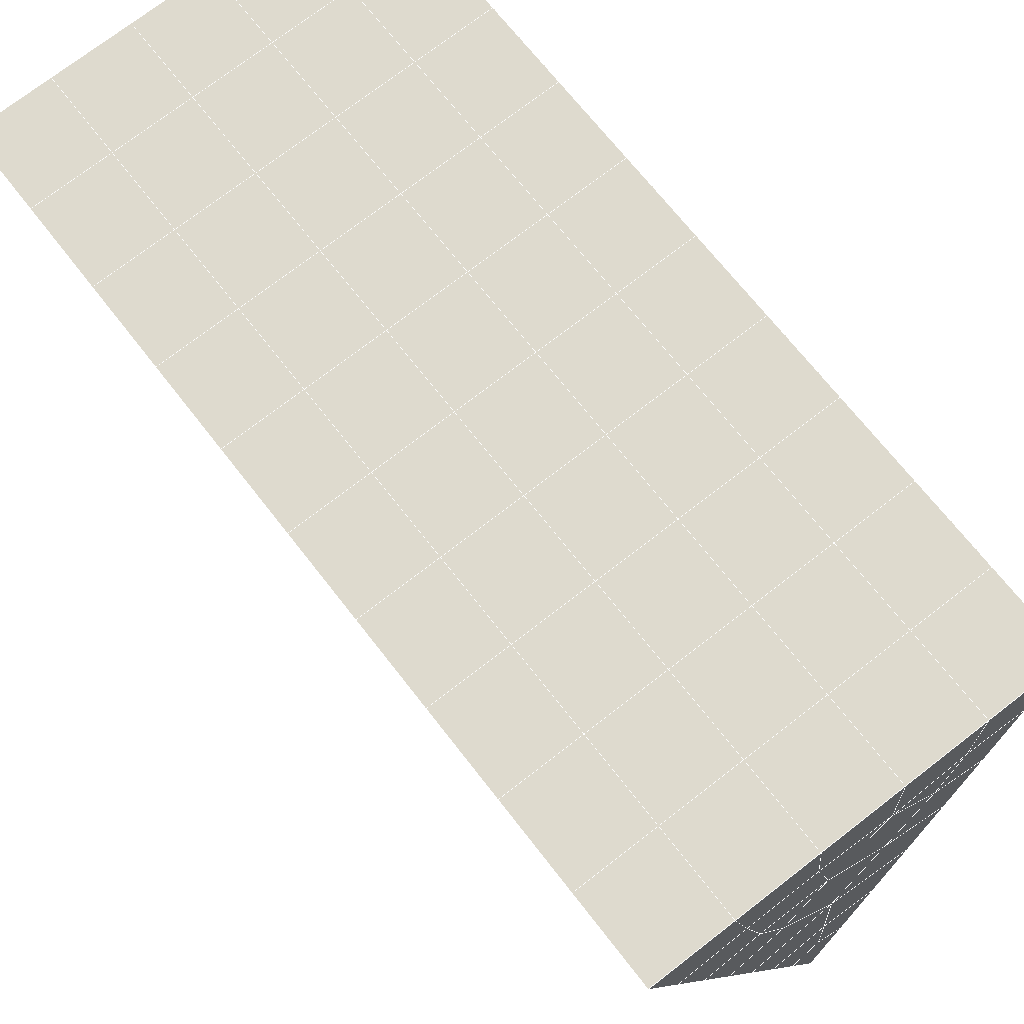
<metadata>
{"format":"obj","ext":"obj","renderer":"f3d","projection":"perspective","resolution":1024,"background":"white","views":[{"elev":73.5,"azim":142.3,"up":"+Y"}]}
</metadata>
<code>
v 49 20.25 20.7
v 51 20.25 20.7
v 50.89 18.31 20.57
v 49.04 17.99 20.55
v 49 20.09 22.9
v 51 20.09 22.9
v 49 19.94 25.09
v 51 19.94 25.09
v 49 19.79 27.29
v 51 19.79 27.29
v 49 19.63 29.48
v 51 19.63 29.48
v 49 19.48 31.68
v 51 19.48 31.68
v 49 19.33 33.87
v 51 19.33 33.87
v 49 19.17 36.07
v 51 19.17 36.07
v 49 19.02 38.26
v 51 19.02 38.26
v 49 18.87 40.45
v 51 18.87 40.45
v 49 18.71 42.65
v 51 18.71 42.65
v 48.58 16.55 42.5
v 50.89 16.39 42.49
v 48.54 14.56 42.36
v 50.12 14.65 42.36
v 49.04 12.36 42.2
v 51.12 13.03 42.25
v 49.84 10.69 42.09
v 51.02 10.67 42.09
v 49.96 9.207 41.98
v 50.69 8.697 41.95
v 49.26 8.63 41.94
v 49.99 7.025 41.83
v 48.57 8.025 41.9
v 49.29 5.888 41.75
v 48.57 8.179 39.71
v 49.29 6.041 39.56
v 48.57 8.332 37.51
v 49.29 6.194 37.36
v 48.57 8.486 35.32
v 49.29 6.348 35.17
v 48.57 8.639 33.12
v 49.29 6.501 32.97
v 48.57 8.793 30.93
v 49.29 6.655 30.78
v 48.57 8.946 28.73
v 49.29 6.809 28.58
v 48.57 9.099 26.54
v 49.29 6.962 26.39
v 48.57 9.253 24.34
v 49.29 7.115 24.2
v 48.57 9.406 22.15
v 49.29 7.269 22
v 48.57 9.56 19.95
v 49.29 7.422 19.81
v 50.01 9.932 19.98
v 50 8.044 19.85
v 51.43 9.56 19.96
v 50.71 7.422 19.81
v 51.43 9.406 22.15
v 50.71 7.269 22
v 51.43 9.253 24.34
v 50.71 7.115 24.2
v 51.43 9.099 26.54
v 50.71 6.962 26.39
v 51.43 8.946 28.73
v 50.71 6.808 28.58
v 51.43 8.793 30.93
v 50.71 6.655 30.78
v 51.43 8.639 33.12
v 50.71 6.501 32.97
v 51.43 8.486 35.32
v 50.71 6.348 35.17
v 51.43 8.332 37.51
v 50.71 6.194 37.36
v 51.43 8.179 39.71
v 50.71 6.041 39.56
v 51.43 8.025 41.9
v 50.71 5.888 41.75
v 52.14 10.16 42.05
v 52.14 10.32 39.86
v 52.14 10.47 37.66
v 52.14 10.62 35.47
v 52.14 10.78 33.27
v 52.14 10.93 31.08
v 52.14 11.08 28.88
v 52.14 11.24 26.69
v 52.14 11.39 24.49
v 52.14 11.54 22.3
v 52.14 11.7 20.1
v 50.04 12.56 20.16
v 47.86 11.7 20.1
v 47.86 11.54 22.3
v 47.86 11.39 24.49
v 47.86 11.24 26.69
v 47.86 11.08 28.88
v 47.86 10.93 31.08
v 47.86 10.78 33.27
v 47.86 10.62 35.47
v 47.86 10.47 37.66
v 47.86 10.32 39.86
v 47.86 10.16 42.05
v 48.84 10.47 42.07
v 50 3.75 41.6
v 50 3.904 39.41
v 50 4.057 37.21
v 50 4.21 35.02
v 50 4.364 32.82
v 50 4.517 30.63
v 50 4.671 28.43
v 50 4.824 26.24
v 50 4.978 24.05
v 50 5.131 21.85
v 50 5.285 19.66
v 51.49 14.57 20.31
v 52.86 13.84 20.25
v 52.19 16.29 20.43
v 53.57 15.97 20.4
v 52.62 18.27 20.56
v 54.29 18.11 20.55
v 53 20.25 20.7
v 55 20.25 20.7
v 53 20.09 22.9
v 55 20.09 22.9
v 53 19.94 25.09
v 55 19.94 25.09
v 53 19.79 27.29
v 55 19.79 27.29
v 53 19.63 29.48
v 55 19.63 29.48
v 53 19.48 31.68
v 55 19.48 31.68
v 53 19.33 33.87
v 55 19.33 33.87
v 53 19.17 36.06
v 55 19.17 36.06
v 53 19.02 38.26
v 55 19.02 38.26
v 53 18.87 40.45
v 55 18.87 40.45
v 53 18.71 42.65
v 55 18.71 42.65
v 52.76 16.76 42.51
v 54.29 16.58 42.5
v 52.24 15.03 42.39
v 53.57 14.44 42.35
v 52.86 12.3 42.2
v 47.14 12.3 42.2
v 46.43 14.44 42.35
v 45.71 16.58 42.5
v 47 18.71 42.65
v 47 18.87 40.45
v 47 19.02 38.26
v 47 19.17 36.06
v 47 19.33 33.87
v 47 19.48 31.68
v 47 19.63 29.48
v 47 19.79 27.29
v 47 19.94 25.09
v 47 20.09 22.9
v 47 20.25 20.7
v 47.23 18.32 20.57
v 48.83 14.76 20.32
v 50.46 16.23 20.42
v 47.14 13.83 20.25
v 47.14 13.68 22.45
v 47.14 13.53 24.64
v 47.14 13.37 26.84
v 47.14 13.22 29.03
v 47.14 13.07 31.23
v 47.14 12.91 33.42
v 47.14 12.76 35.62
v 47.14 12.61 37.81
v 47.14 12.45 40.01
v 52.86 13.68 22.45
v 52.86 13.53 24.64
v 52.86 13.37 26.84
v 52.86 13.22 29.03
v 52.86 13.07 31.23
v 52.86 12.91 33.42
v 52.86 12.76 35.62
v 52.86 12.61 37.81
v 52.86 12.45 40.01
v 53.57 14.59 40.16
v 53.57 14.75 37.96
v 53.57 14.9 35.77
v 53.57 15.05 33.57
v 53.57 15.21 31.38
v 53.57 15.36 29.18
v 53.57 15.51 26.99
v 53.57 15.67 24.79
v 53.57 15.82 22.6
v 54.29 16.73 40.3
v 54.29 16.88 38.11
v 54.29 17.04 35.92
v 54.29 17.19 33.72
v 54.29 17.34 31.53
v 54.29 17.5 29.33
v 54.29 17.65 27.14
v 54.29 17.8 24.94
v 54.29 17.96 22.75
v 47.79 16.63 20.45
v 46.43 15.97 20.4
v 46.43 15.82 22.6
v 46.43 15.67 24.79
v 46.43 15.51 26.99
v 46.43 15.36 29.18
v 46.43 15.21 31.38
v 46.43 15.05 33.57
v 46.43 14.9 35.77
v 46.43 14.75 37.96
v 46.43 14.59 40.16
v 45.71 18.11 20.55
v 45.71 17.96 22.75
v 45.71 17.8 24.94
v 45.71 17.65 27.14
v 45.71 17.5 29.33
v 45.71 17.34 31.53
v 45.71 17.19 33.72
v 45.71 17.04 35.92
v 45.71 16.88 38.11
v 45.71 16.73 40.3
v 45 20.25 20.7
v 45 20.09 22.9
v 45 19.94 25.09
v 45 19.79 27.29
v 45 19.63 29.48
v 45 19.48 31.68
v 45 19.33 33.87
v 45 19.17 36.07
v 45 19.02 38.26
v 45 18.87 40.45
v 45 18.71 42.65
v 49.96 9.207 41.98
v 49.84 10.69 42.09
v 49.04 12.36 42.2
v 47.14 12.3 42.2
v 47.14 12.45 40.01
v 47.86 10.32 39.86
v 48.57 8.179 39.71
v 49.29 6.041 39.56
v 49.29 5.888 41.75
v 50 3.75 41.6
v 50.71 5.888 41.75
v 50.71 6.041 39.56
v 51.43 8.179 39.71
v 51.43 8.025 41.9
v 52.14 10.16 42.05
v 51.02 10.67 42.09
v 51.12 13.03 42.25
v 48.84 10.47 42.07
v 47.86 10.16 42.05
v 48.57 8.025 41.9
v 49.99 7.025 41.83
v 50.69 8.697 41.95
v 49.26 8.63 41.94
v 48.57 8.332 37.51
v 47.86 10.47 37.66
v 47.14 12.61 37.81
v 46.43 14.75 37.96
v 46.43 14.59 40.16
v 46.43 14.44 42.35
v 48.54 14.56 42.36
v 52.24 15.03 42.39
v 50.89 16.39 42.49
v 50.12 14.65 42.36
v 52.86 12.3 42.2
v 52.14 10.32 39.86
v 51.43 8.332 37.51
v 50.71 6.194 37.36
v 50 3.904 39.41
v 45.71 16.58 42.5
v 45.71 16.73 40.3
v 45.71 16.88 38.11
v 45.71 17.04 35.92
v 46.43 14.9 35.77
v 47.14 12.76 35.62
v 47.86 10.62 35.47
v 52.76 16.76 42.51
v 53.57 14.44 42.35
v 53.57 14.59 40.16
v 52.86 12.45 40.01
v 52.86 12.61 37.81
v 52.14 10.47 37.66
v 52.14 10.62 35.47
v 51.43 8.486 35.32
v 51.43 8.639 33.12
v 50.71 6.501 32.97
v 50.71 6.348 35.17
v 50 4.21 35.02
v 50 4.057 37.21
v 49.29 6.194 37.36
v 54.29 16.58 42.5
v 53 18.71 42.65
v 51 18.71 42.65
v 48.58 16.55 42.5
v 55 18.71 42.65
v 55 18.87 40.45
v 55 19.02 38.26
v 55 19.17 36.06
v 54.29 17.04 35.92
v 54.29 17.19 33.72
v 53.57 15.05 33.57
v 53.57 15.21 31.38
v 52.86 13.07 31.23
v 52.86 13.22 29.03
v 52.14 11.08 28.88
v 52.14 11.24 26.69
v 51.43 9.099 26.54
v 51.43 9.253 24.34
v 50.71 7.115 24.19
v 50.71 6.962 26.39
v 50 4.824 26.24
v 50 4.671 28.43
v 49.29 6.809 28.58
v 49.29 6.655 30.78
v 48.57 8.793 30.93
v 48.57 8.639 33.12
v 47.86 10.78 33.27
v 48.57 8.486 35.32
v 49.29 6.501 32.97
v 50 4.517 30.63
v 50.71 6.808 28.58
v 51.43 8.946 28.73
v 52.14 10.93 31.08
v 52.86 12.91 33.42
v 53.57 14.9 35.77
v 54.29 16.88 38.11
v 53 19.02 38.26
v 53 18.87 40.45
v 54.29 16.73 40.3
v 53.57 14.75 37.96
v 52.86 12.76 35.62
v 52.14 10.78 33.27
v 51.43 8.793 30.93
v 50.71 6.655 30.78
v 50 4.364 32.82
v 49.29 6.348 35.17
v 51 18.87 40.45
v 49 18.71 42.65
v 45 18.71 42.65
v 45 18.87 40.45
v 45 19.02 38.26
v 45 19.17 36.07
v 45.71 17.19 33.72
v 46.43 15.05 33.57
v 47.14 12.91 33.42
v 47 18.87 40.45
v 49 18.87 40.45
v 51 19.02 38.26
v 53 19.17 36.06
v 55 19.33 33.87
v 54.29 17.34 31.53
v 53.57 15.36 29.18
v 52.86 13.37 26.84
v 52.14 11.39 24.49
v 51.43 9.406 22.15
v 50.71 7.269 22
v 50 4.978 24.05
v 49.29 6.962 26.39
v 48.57 8.946 28.73
v 47.86 10.93 31.08
v 47.14 13.07 31.23
v 47.86 11.08 28.88
v 48.57 9.099 26.54
v 49.29 7.115 24.19
v 50 5.131 21.85
v 50.71 7.422 19.81
v 51.43 9.56 19.95
v 52.14 11.54 22.3
v 52.86 13.53 24.64
v 53.57 15.51 26.99
v 54.29 17.5 29.33
v 55 19.48 31.68
v 53 19.33 33.87
v 51 19.17 36.06
v 49 19.02 38.26
v 47 18.71 42.65
v 50 5.285 19.66
v 49.29 7.422 19.81
v 49.29 7.269 22
v 48.57 9.406 22.15
v 48.57 9.253 24.34
v 47.86 11.39 24.49
v 47.86 11.24 26.69
v 47.14 13.37 26.84
v 47.14 13.22 29.03
v 46.43 15.36 29.18
v 46.43 15.21 31.38
v 50 8.044 19.85
v 50.01 9.932 19.98
v 52.14 11.7 20.1
v 52.86 13.68 22.45
v 53.57 15.67 24.79
v 54.29 17.65 27.14
v 55 19.63 29.48
v 53 19.48 31.68
v 51 19.33 33.87
v 49 19.17 36.06
v 47 19.02 38.26
v 47 19.17 36.06
v 45 19.33 33.87
v 45.71 17.34 31.53
v 48.57 9.56 19.95
v 47.86 11.54 22.3
v 47.14 13.53 24.64
v 46.43 15.51 26.99
v 45.71 17.5 29.33
v 45 19.48 31.68
v 47 19.33 33.87
v 49 19.33 33.87
v 47 19.48 31.68
v 45 19.63 29.48
v 45.71 17.65 27.14
v 46.43 15.67 24.79
v 47.14 13.68 22.45
v 47.86 11.7 20.1
v 50.04 12.56 20.16
v 52.86 13.84 20.25
v 53.57 15.82 22.6
v 54.29 17.8 24.94
v 55 19.79 27.29
v 53 19.63 29.48
v 51 19.48 31.68
v 49 19.48 31.68
v 47 19.63 29.48
v 45 19.79 27.29
v 45.71 17.8 24.94
v 46.43 15.82 22.6
v 47.14 13.83 20.25
v 51.49 14.57 20.31
v 53.57 15.97 20.4
v 54.29 17.96 22.75
v 55 19.94 25.09
v 53 19.79 27.29
v 51 19.63 29.48
v 49 19.63 29.48
v 47 19.79 27.29
v 45 19.94 25.09
v 45.71 17.96 22.75
v 46.43 15.97 20.4
v 48.83 14.76 20.32
v 55 20.25 20.7
v 53 20.25 20.7
v 52.62 18.27 20.56
v 50.89 18.31 20.57
v 50.46 16.23 20.42
v 52.19 16.29 20.43
v 54.29 18.11 20.55
v 55 20.09 22.9
v 53 20.09 22.9
v 53 19.94 25.09
v 51 19.94 25.09
v 49 19.94 25.09
v 47 19.94 25.09
v 45 20.09 22.9
v 45.71 18.11 20.55
v 47.79 16.63 20.45
v 51 19.79 27.29
v 49 19.79 27.29
v 51 20.09 22.9
v 51 20.25 20.7
v 49 20.09 22.9
v 47 20.09 22.9
v 45 20.25 20.7
v 47.23 18.32 20.57
v 49.04 17.99 20.55
v 49 20.25 20.7
v 47 20.25 20.7
f 1 2 3
f 1 3 4
f 5 6 2
f 5 2 1
f 7 8 6
f 7 6 5
f 9 10 8
f 9 8 7
f 11 12 10
f 11 10 9
f 13 14 12
f 13 12 11
f 15 16 14
f 15 14 13
f 17 18 16
f 17 16 15
f 19 20 18
f 19 18 17
f 21 22 20
f 21 20 19
f 23 24 22
f 23 22 21
f 25 26 24
f 25 24 23
f 27 28 26
f 27 26 25
f 29 30 28
f 29 28 27
f 31 32 30
f 31 30 29
f 33 34 32
f 33 32 31
f 35 36 34
f 35 34 33
f 37 38 36
f 37 36 35
f 39 40 38
f 39 38 37
f 41 42 40
f 41 40 39
f 43 44 42
f 43 42 41
f 45 46 44
f 45 44 43
f 47 48 46
f 47 46 45
f 49 50 48
f 49 48 47
f 51 52 50
f 51 50 49
f 53 54 52
f 53 52 51
f 55 56 54
f 55 54 53
f 57 58 56
f 57 56 55
f 59 60 58
f 59 58 57
f 61 62 60
f 61 60 59
f 63 64 62
f 63 62 61
f 65 66 64
f 65 64 63
f 67 68 66
f 67 66 65
f 69 70 68
f 69 68 67
f 71 72 70
f 71 70 69
f 73 74 72
f 73 72 71
f 75 76 74
f 75 74 73
f 77 78 76
f 77 76 75
f 79 80 78
f 79 78 77
f 81 82 80
f 81 80 79
f 34 36 82
f 34 82 81
f 81 83 32
f 81 32 34
f 79 84 83
f 79 83 81
f 77 85 84
f 77 84 79
f 75 86 85
f 75 85 77
f 73 87 86
f 73 86 75
f 71 88 87
f 71 87 73
f 69 89 88
f 69 88 71
f 67 90 89
f 67 89 69
f 65 91 90
f 65 90 67
f 63 92 91
f 63 91 65
f 61 93 92
f 61 92 63
f 59 94 93
f 59 93 61
f 57 95 94
f 57 94 59
f 55 96 95
f 55 95 57
f 53 97 96
f 53 96 55
f 51 98 97
f 51 97 53
f 49 99 98
f 49 98 51
f 47 100 99
f 47 99 49
f 45 101 100
f 45 100 47
f 43 102 101
f 43 101 45
f 41 103 102
f 41 102 43
f 39 104 103
f 39 103 41
f 37 105 104
f 37 104 39
f 35 106 105
f 35 105 37
f 33 31 106
f 33 106 35
f 107 82 36
f 107 36 38
f 108 80 82
f 108 82 107
f 109 78 80
f 109 80 108
f 110 76 78
f 110 78 109
f 111 74 76
f 111 76 110
f 112 72 74
f 112 74 111
f 113 70 72
f 113 72 112
f 114 68 70
f 114 70 113
f 115 66 68
f 115 68 114
f 116 64 66
f 116 66 115
f 117 62 64
f 117 64 116
f 58 60 62
f 58 62 117
f 116 56 58
f 116 58 117
f 115 54 56
f 115 56 116
f 114 52 54
f 114 54 115
f 113 50 52
f 113 52 114
f 112 48 50
f 112 50 113
f 111 46 48
f 111 48 112
f 110 44 46
f 110 46 111
f 109 42 44
f 109 44 110
f 108 40 42
f 108 42 109
f 107 38 40
f 107 40 108
f 118 119 93
f 118 93 94
f 120 121 119
f 120 119 118
f 122 123 121
f 122 121 120
f 124 125 123
f 124 123 122
f 126 127 125
f 126 125 124
f 128 129 127
f 128 127 126
f 130 131 129
f 130 129 128
f 132 133 131
f 132 131 130
f 134 135 133
f 134 133 132
f 136 137 135
f 136 135 134
f 138 139 137
f 138 137 136
f 140 141 139
f 140 139 138
f 142 143 141
f 142 141 140
f 144 145 143
f 144 143 142
f 146 147 145
f 146 145 144
f 148 149 147
f 148 147 146
f 30 150 149
f 30 149 148
f 32 83 150
f 32 150 30
f 29 151 105
f 29 105 106
f 27 152 151
f 27 151 29
f 25 153 152
f 25 152 27
f 23 154 153
f 23 153 25
f 21 155 154
f 21 154 23
f 19 156 155
f 19 155 21
f 17 157 156
f 17 156 19
f 15 158 157
f 15 157 17
f 13 159 158
f 13 158 15
f 11 160 159
f 11 159 13
f 9 161 160
f 9 160 11
f 7 162 161
f 7 161 9
f 5 163 162
f 5 162 7
f 1 164 163
f 1 163 5
f 4 165 164
f 4 164 1
f 94 166 167
f 94 167 118
f 95 168 166
f 95 166 94
f 96 169 168
f 96 168 95
f 97 170 169
f 97 169 96
f 98 171 170
f 98 170 97
f 99 172 171
f 99 171 98
f 100 173 172
f 100 172 99
f 101 174 173
f 101 173 100
f 102 175 174
f 102 174 101
f 103 176 175
f 103 175 102
f 104 177 176
f 104 176 103
f 105 151 177
f 105 177 104
f 178 92 93
f 178 93 119
f 179 91 92
f 179 92 178
f 180 90 91
f 180 91 179
f 181 89 90
f 181 90 180
f 182 88 89
f 182 89 181
f 183 87 88
f 183 88 182
f 184 86 87
f 184 87 183
f 185 85 86
f 185 86 184
f 186 84 85
f 186 85 185
f 150 83 84
f 150 84 186
f 186 187 149
f 186 149 150
f 185 188 187
f 185 187 186
f 184 189 188
f 184 188 185
f 183 190 189
f 183 189 184
f 182 191 190
f 182 190 183
f 181 192 191
f 181 191 182
f 180 193 192
f 180 192 181
f 179 194 193
f 179 193 180
f 178 195 194
f 178 194 179
f 119 121 195
f 119 195 178
f 187 196 147
f 187 147 149
f 188 197 196
f 188 196 187
f 189 198 197
f 189 197 188
f 190 199 198
f 190 198 189
f 191 200 199
f 191 199 190
f 192 201 200
f 192 200 191
f 193 202 201
f 193 201 192
f 194 203 202
f 194 202 193
f 195 204 203
f 195 203 194
f 121 123 204
f 121 204 195
f 196 143 145
f 196 145 147
f 197 141 143
f 197 143 196
f 198 139 141
f 198 141 197
f 199 137 139
f 199 139 198
f 200 135 137
f 200 137 199
f 201 133 135
f 201 135 200
f 202 131 133
f 202 133 201
f 203 129 131
f 203 131 202
f 204 127 129
f 204 129 203
f 123 125 127
f 123 127 204
f 166 205 4
f 166 4 167
f 168 206 205
f 168 205 166
f 169 207 206
f 169 206 168
f 170 208 207
f 170 207 169
f 171 209 208
f 171 208 170
f 172 210 209
f 172 209 171
f 173 211 210
f 173 210 172
f 174 212 211
f 174 211 173
f 175 213 212
f 175 212 174
f 176 214 213
f 176 213 175
f 177 215 214
f 177 214 176
f 151 152 215
f 151 215 177
f 144 24 26
f 144 26 146
f 142 22 24
f 142 24 144
f 140 20 22
f 140 22 142
f 138 18 20
f 138 20 140
f 136 16 18
f 136 18 138
f 134 14 16
f 134 16 136
f 132 12 14
f 132 14 134
f 130 10 12
f 130 12 132
f 128 8 10
f 128 10 130
f 126 6 8
f 126 8 128
f 124 2 6
f 124 6 126
f 122 3 2
f 122 2 124
f 120 167 3
f 120 3 122
f 206 216 165
f 206 165 205
f 207 217 216
f 207 216 206
f 208 218 217
f 208 217 207
f 209 219 218
f 209 218 208
f 210 220 219
f 210 219 209
f 211 221 220
f 211 220 210
f 212 222 221
f 212 221 211
f 213 223 222
f 213 222 212
f 214 224 223
f 214 223 213
f 215 225 224
f 215 224 214
f 152 153 225
f 152 225 215
f 216 226 164
f 216 164 165
f 217 227 226
f 217 226 216
f 218 228 227
f 218 227 217
f 219 229 228
f 219 228 218
f 220 230 229
f 220 229 219
f 221 231 230
f 221 230 220
f 222 232 231
f 222 231 221
f 223 233 232
f 223 232 222
f 224 234 233
f 224 233 223
f 225 235 234
f 225 234 224
f 153 236 235
f 153 235 225
f 227 163 164
f 227 164 226
f 228 162 163
f 228 163 227
f 229 161 162
f 229 162 228
f 230 160 161
f 230 161 229
f 231 159 160
f 231 160 230
f 232 158 159
f 232 159 231
f 233 157 158
f 233 158 232
f 234 156 157
f 234 157 233
f 235 155 156
f 235 156 234
f 236 154 155
f 236 155 235
f 28 30 148
f 28 148 26
f 167 4 3
f 4 205 165
f 120 118 167
f 154 236 153
f 148 146 26
f 31 29 106
l 237 238
l 238 239
l 239 240
l 240 241
l 241 242
l 242 243
l 243 244
l 244 245
l 245 246
l 246 247
l 247 248
l 248 249
l 249 250
l 250 251
l 251 252
l 252 253
l 253 239
l 239 254
l 254 255
l 255 256
l 256 245
l 245 257
l 257 247
l 247 250
l 250 258
l 258 252
l 252 238
l 238 254
l 254 259
l 259 237
l 237 258
l 258 257
l 257 259
l 259 256
l 256 243
l 243 260
l 260 261
l 261 262
l 262 263
l 263 264
l 264 265
l 265 266
l 266 239
l 253 267
l 267 268
l 268 269
l 269 253
l 253 270
l 270 251
l 251 271
l 271 249
l 249 272
l 272 273
l 273 248
l 248 274
l 274 246
l 240 265
l 265 275
l 275 276
l 276 277
l 277 278
l 278 279
l 279 280
l 280 281
l 281 261
l 261 242
l 242 255
l 255 240
l 268 282
l 282 267
l 267 283
l 283 284
l 284 285
l 285 286
l 286 287
l 287 288
l 288 289
l 289 290
l 290 291
l 291 292
l 292 293
l 293 294
l 294 295
l 295 244
l 244 274
l 274 294
l 294 273
l 273 292
l 292 289
l 289 272
l 272 287
l 287 271
l 271 285
l 285 270
l 270 283
l 283 296
l 296 282
l 282 297
l 297 298
l 298 268
l 268 299
l 299 266
l 266 269
l 300 301
l 301 302
l 302 303
l 303 304
l 304 305
l 305 306
l 306 307
l 307 308
l 308 309
l 309 310
l 310 311
l 311 312
l 312 313
l 313 314
l 314 315
l 315 316
l 316 317
l 317 318
l 318 319
l 319 320
l 320 321
l 321 322
l 322 281
l 281 323
l 323 321
l 321 324
l 324 319
l 319 325
l 325 317
l 317 326
l 326 315
l 315 312
l 312 327
l 327 310
l 310 328
l 328 308
l 308 329
l 329 306
l 306 330
l 330 304
l 304 331
l 331 302
l 302 332
l 332 333
l 333 297
l 297 300
l 300 296
l 296 334
l 334 331
l 331 335
l 335 330
l 330 336
l 336 329
l 329 337
l 337 328
l 328 338
l 338 327
l 327 326
l 326 339
l 339 325
l 325 340
l 340 324
l 324 341
l 341 323
l 323 260
l 260 295
l 295 341
l 341 293
l 293 340
l 340 291
l 291 339
l 339 338
l 338 290
l 290 337
l 337 288
l 288 336
l 336 286
l 286 335
l 335 284
l 284 334
l 334 301
l 301 333
l 333 342
l 342 298
l 298 343
l 343 299
l 299 275
l 275 344
l 344 345
l 345 346
l 346 347
l 347 278
l 278 348
l 348 349
l 349 350
l 350 280
l 280 262
l 262 241
l 241 264
l 264 276
l 276 345
l 345 351
l 351 352
l 352 342
l 342 353
l 353 332
l 332 354
l 354 303
l 303 355
l 355 305
l 305 356
l 356 307
l 307 357
l 357 309
l 309 358
l 358 311
l 311 359
l 359 313
l 313 360
l 360 361
l 361 314
l 314 362
l 362 316
l 316 363
l 363 318
l 318 364
l 364 320
l 320 365
l 365 322
l 322 350
l 350 366
l 366 365
l 365 367
l 367 364
l 364 368
l 368 363
l 363 369
l 369 362
l 362 370
l 370 361
l 361 371
l 371 372
l 372 360
l 360 373
l 373 359
l 359 374
l 374 358
l 358 375
l 375 357
l 357 376
l 376 356
l 356 377
l 377 355
l 355 378
l 378 354
l 354 379
l 379 353
l 353 380
l 380 352
l 352 343
l 343 381
l 381 275
l 382 383
l 383 384
l 384 385
l 385 386
l 386 387
l 387 388
l 388 389
l 389 390
l 390 391
l 391 392
l 392 366
l 366 390
l 390 367
l 367 388
l 388 368
l 368 386
l 386 369
l 369 384
l 384 370
l 370 382
l 382 371
l 371 393
l 393 394
l 394 372
l 372 395
l 395 373
l 373 396
l 396 374
l 374 397
l 397 375
l 375 398
l 398 376
l 376 399
l 399 377
l 377 400
l 400 378
l 378 401
l 401 379
l 379 402
l 402 380
l 380 403
l 403 404
l 404 347
l 347 405
l 405 348
l 348 406
l 406 392
l 392 349
l 349 279
l 279 263
l 263 277
l 277 346
l 346 403
l 403 351
l 351 381
l 381 344
l 393 383
l 383 407
l 407 385
l 385 408
l 408 387
l 387 409
l 409 389
l 389 410
l 410 391
l 391 411
l 411 406
l 406 412
l 412 405
l 405 413
l 413 404
l 404 402
l 402 414
l 414 413
l 413 415
l 415 412
l 412 416
l 416 411
l 411 417
l 417 410
l 410 418
l 418 409
l 409 419
l 419 408
l 408 420
l 420 407
l 407 394
l 394 421
l 421 395
l 395 422
l 422 396
l 396 423
l 423 397
l 397 424
l 424 398
l 398 425
l 425 399
l 399 426
l 426 400
l 400 427
l 427 401
l 401 414
l 414 428
l 428 415
l 415 429
l 429 416
l 416 430
l 430 417
l 417 431
l 431 418
l 418 432
l 432 419
l 419 433
l 433 420
l 420 421
l 421 434
l 434 422
l 422 435
l 435 423
l 423 436
l 436 424
l 424 437
l 437 425
l 425 438
l 438 426
l 426 439
l 439 427
l 427 428
l 428 440
l 440 429
l 429 441
l 441 430
l 430 442
l 442 431
l 431 443
l 443 432
l 432 444
l 444 433
l 433 445
l 445 421
l 446 447
l 447 448
l 448 449
l 449 450
l 450 451
l 451 448
l 448 452
l 452 446
l 446 453
l 453 454
l 454 455
l 455 456
l 456 457
l 457 458
l 458 442
l 442 459
l 459 443
l 443 460
l 460 444
l 444 461
l 461 445
l 445 450
l 450 434
l 434 451
l 451 435
l 435 452
l 452 436
l 436 453
l 453 437
l 437 455
l 455 438
l 438 462
l 462 463
l 463 440
l 440 439
l 439 462
l 462 456
l 456 464
l 464 454
l 454 447
l 447 465
l 465 464
l 464 466
l 466 457
l 457 463
l 463 441
l 441 458
l 458 467
l 467 459
l 459 468
l 468 460
l 460 469
l 469 461
l 461 470
l 470 471
l 471 465
l 465 449
l 449 470
l 470 469
l 469 472
l 472 467
l 467 466
l 466 471
l 471 472
l 472 468
l 470 450

</code>
